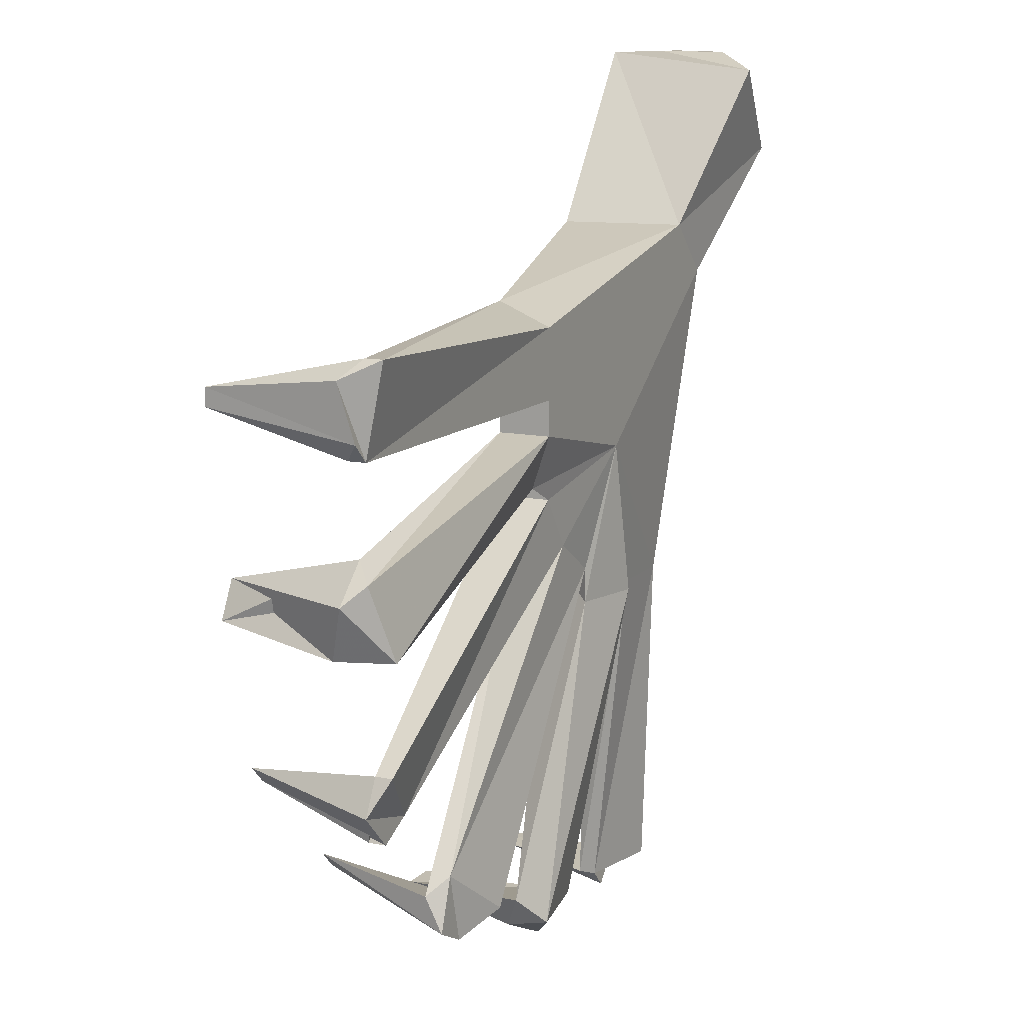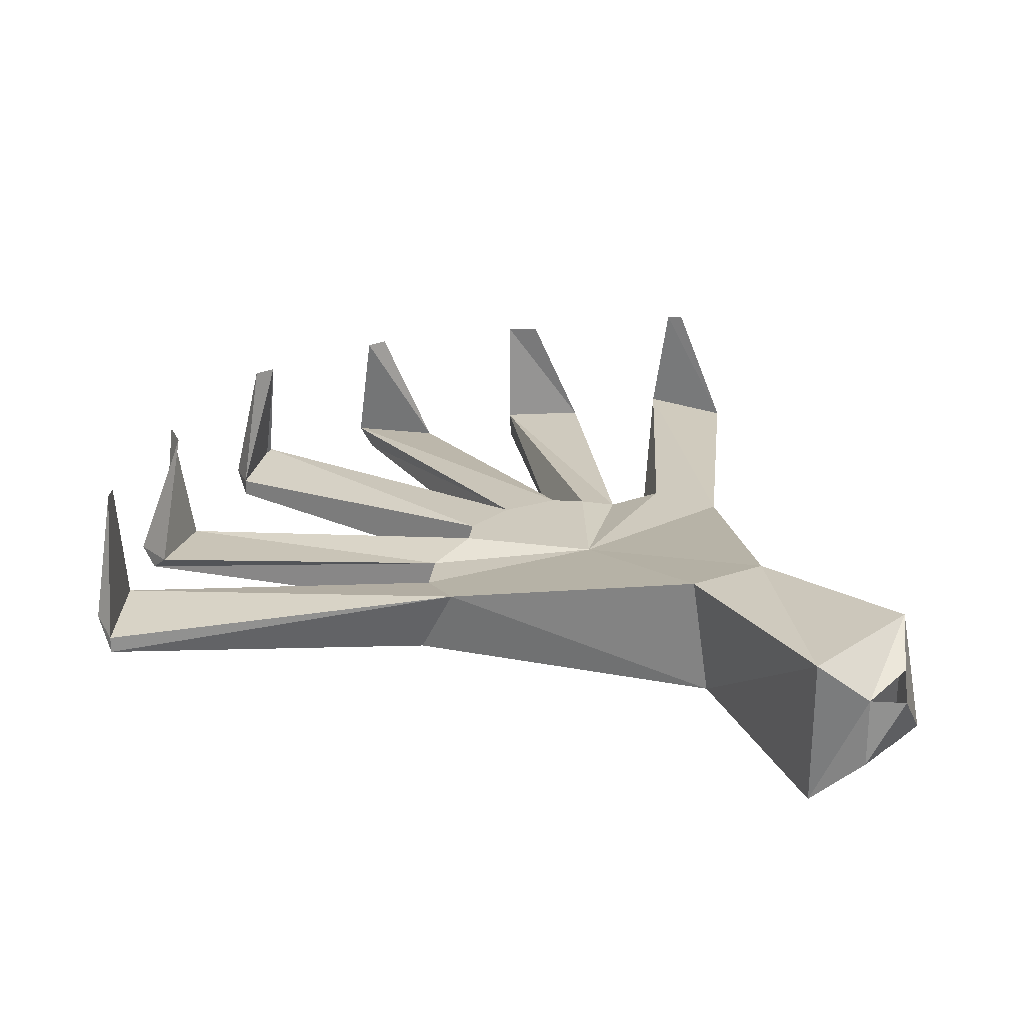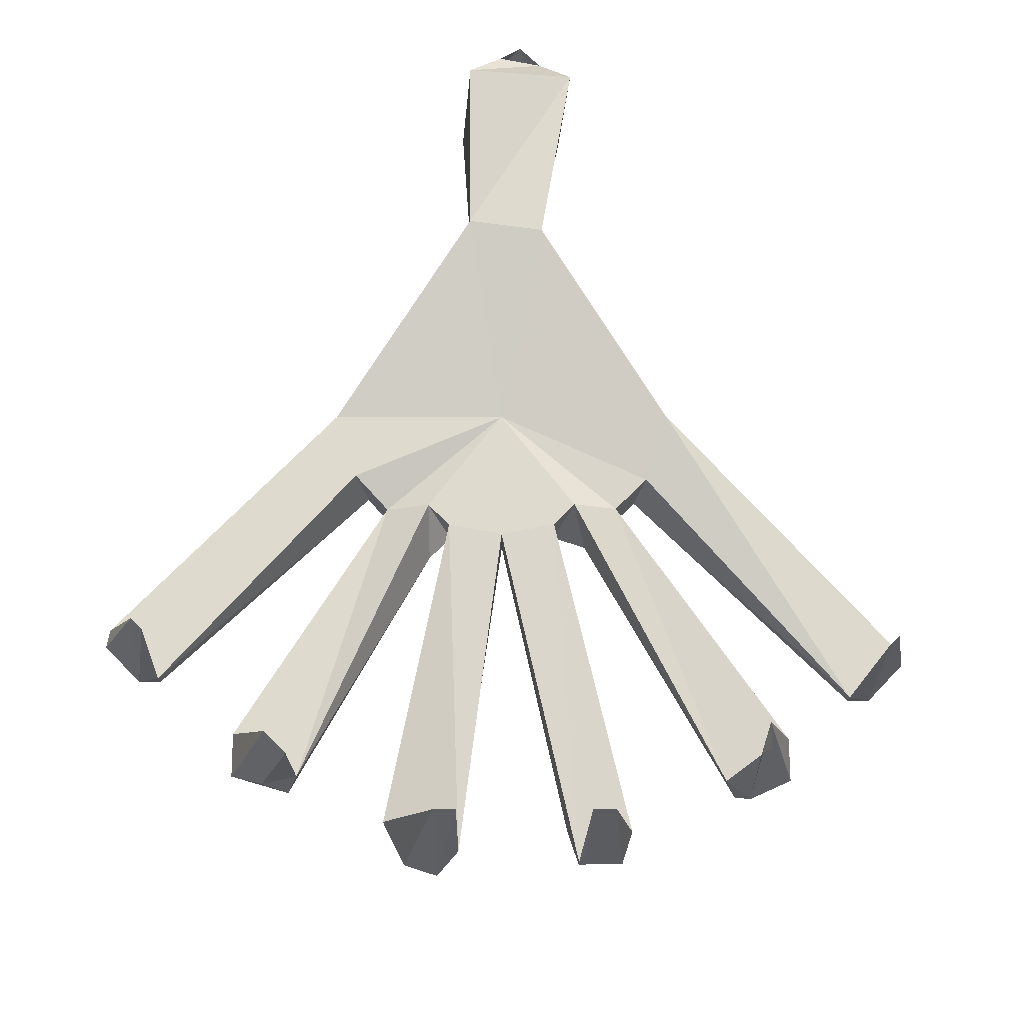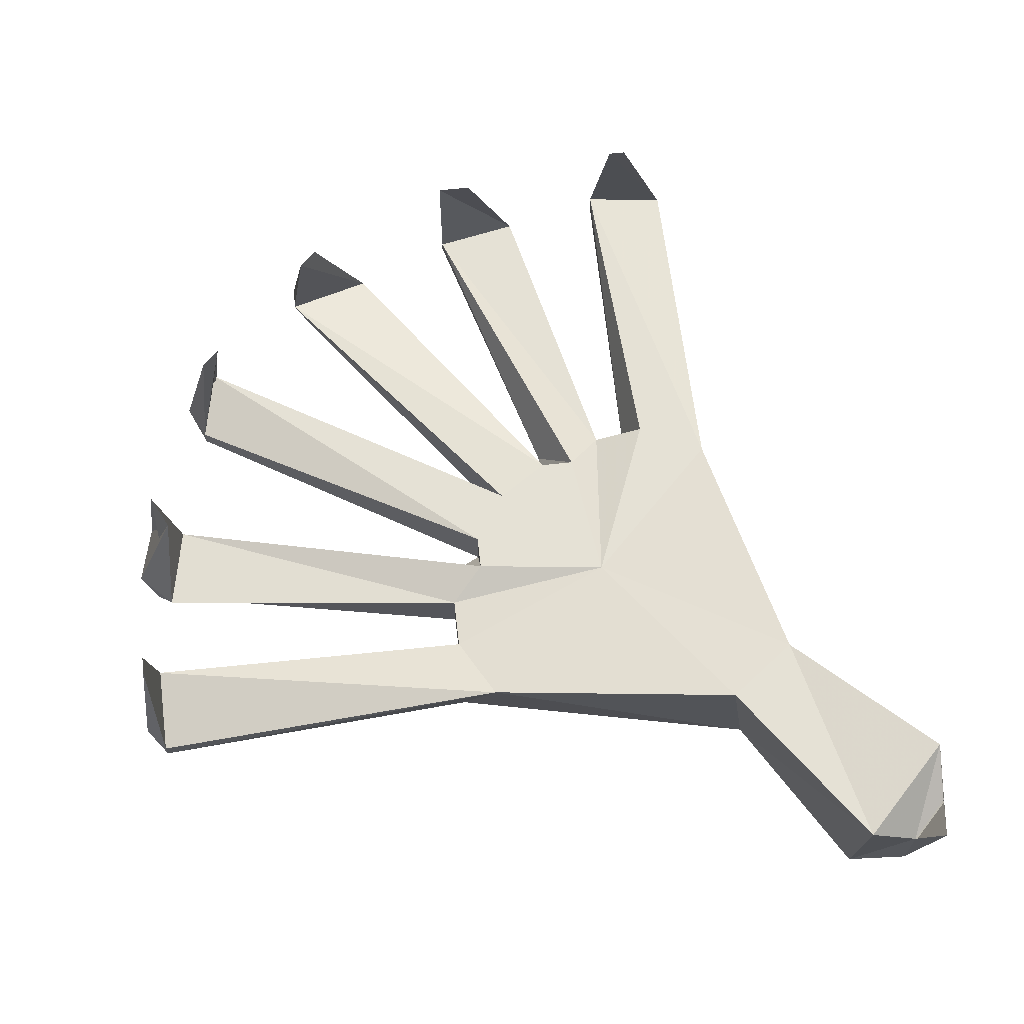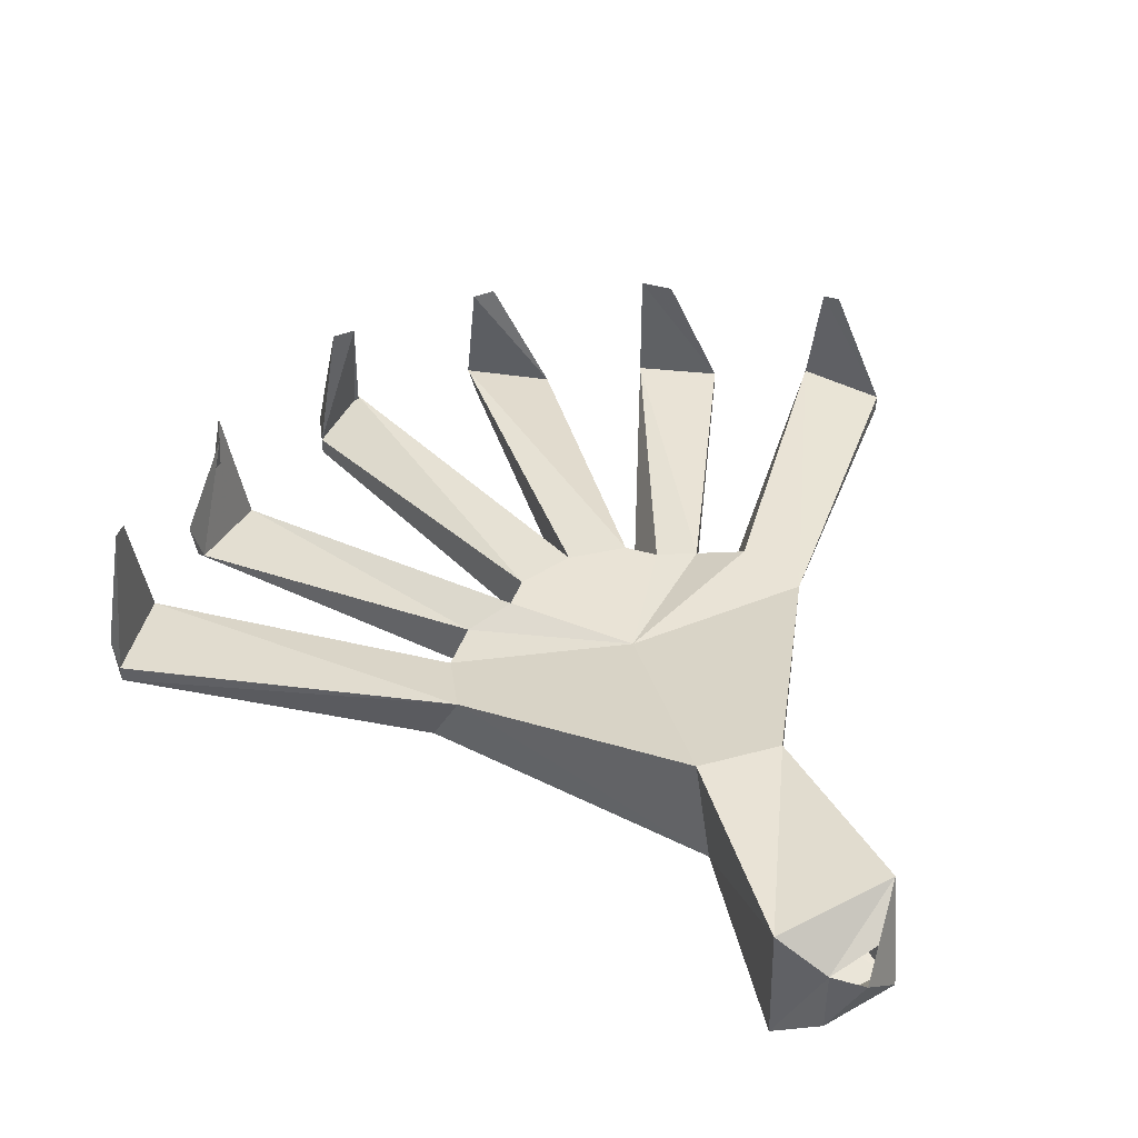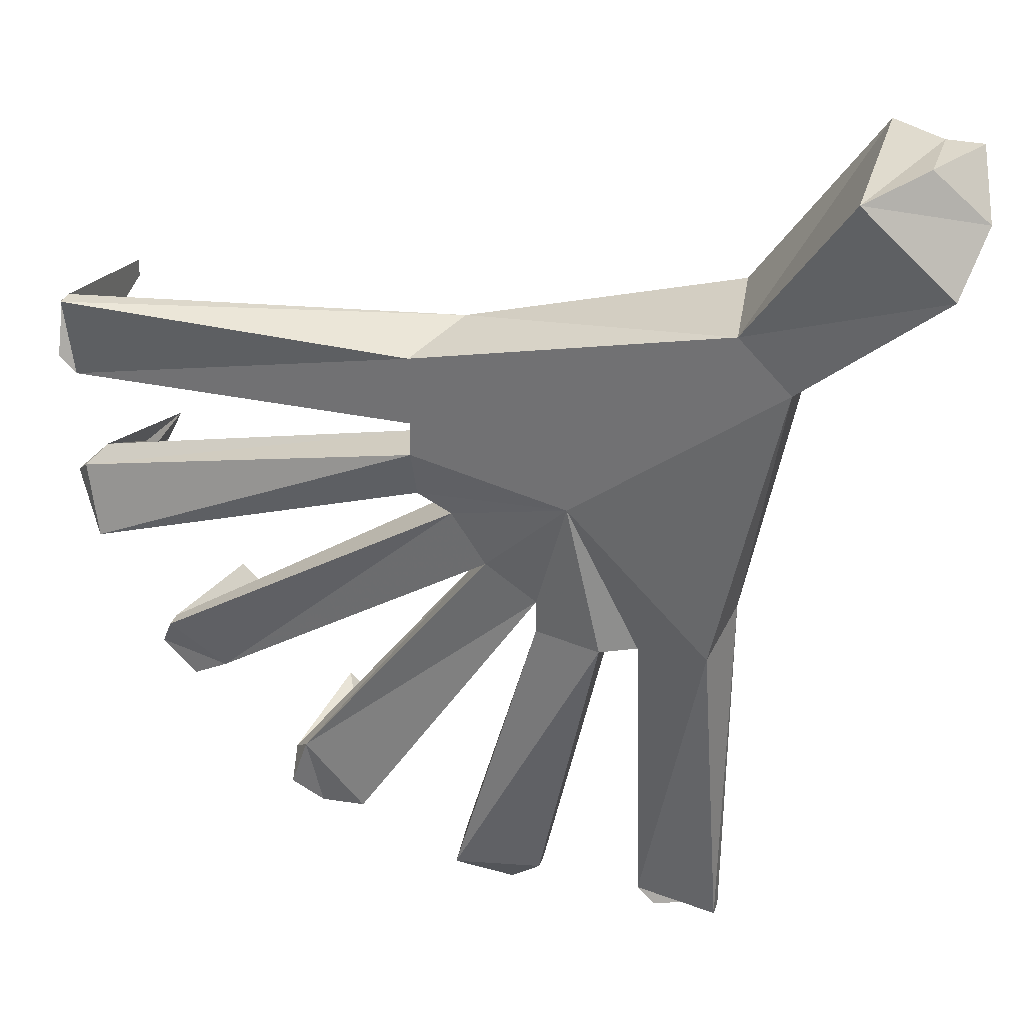
<metadata>
{"format":"obj","ext":"obj","renderer":"f3d","projection":"perspective","resolution":1024,"background":"white","views":[{"elev":12.1,"azim":-63.5,"up":"+Z"},{"elev":23.2,"azim":5.9,"up":"+Y"},{"elev":71.1,"azim":-135.2,"up":"+Y"},{"elev":65.0,"azim":-6.5,"up":"+Y"},{"elev":42.0,"azim":18.7,"up":"+Y"},{"elev":31.3,"azim":17.0,"up":"+Z"}]}
</metadata>
<code>
v -0.05469 -0.0625 -0.01562
v -0.1953 -0.0625 -0.1016
v -0.1719 -0.05469 -0.125
v -0.03906 -0.0625 -0.03906
v 0 -0.07031 0
v -0.07031 -0.0625 -0.007812
v -0.05469 -0.03906 0
v -0.05469 -0.03906 -0.01562
v -0.1953 -0.05469 -0.1016
v -0.2031 -0.05469 -0.1172
v -0.1875 -0.05469 -0.1328
v -0.1875 -0.04688 -0.1328
v -0.03906 -0.03906 -0.03906
v -0.1328 -0.05469 -0.1641
v -0.01562 -0.0625 -0.05469
v -0.01562 -0.0625 -0.07031
v 0.01562 -0.07031 -0.07031
v 0.03125 -0.0625 -0.07031
v 0.0625 -0.0625 -0.07031
v 0.09375 -0.07031 0.07031
v 0.07031 -0.07031 0.09375
v -0.07031 -0.07031 0.0625
v -0.07031 -0.07031 0.03125
v -0.07031 -0.07031 0.01562
v -0.2188 -0.07812 -0.04688
v -0.2109 -0.0625 -0.04688
v -0.07031 -0.04688 0.01562
v 0.007812 -0.03906 0.007812
v -0.1797 0.007812 -0.1172
v -0.1875 0.007812 -0.1094
v -0.2266 -0.07031 -0.01562
v -0.2344 -0.0625 -0.02344
v -0.2266 -0.05469 -0.04688
v -0.2188 0 -0.03906
v -0.2188 -0.0625 -0.007812
v -0.07031 -0.04688 0.03906
v -0.05469 -0.03906 0.07031
v 0.0625 -0.01562 0.09375
v 0.09375 -0.01562 0.07031
v 0.07031 -0.03906 -0.05469
v 0.03906 -0.03906 -0.07031
v 0.01562 -0.04688 -0.07031
v 0 -0.03906 -0.05469
v -0.01562 -0.03906 -0.05469
v -0.1406 -0.04688 -0.1719
v -0.1406 -0.05469 -0.1875
v -0.125 -0.05469 -0.1953
v -0.1016 -0.0625 -0.1875
v -0.05469 -0.04688 -0.2031
v -0.05469 -0.0625 -0.2109
v -0.01562 -0.05469 -0.2109
v 0.03125 -0.03906 -0.2188
v 0.03125 -0.04688 -0.2188
v 0.07031 -0.05469 -0.2188
v 0.1562 -0.07812 0.125
v 0.1172 -0.08594 0.1641
v 0.1172 -0.01562 0.1719
v -0.2266 -0.07812 0.07031
v -0.2266 -0.07031 0.03125
v -0.2266 -0.0625 0.03125
v -0.2344 -0.07031 0.03906
v -0.2266 0 0.04688
v -0.2266 -0.07031 0.07031
v -0.2344 -0.0625 0.0625
v -0.2266 0 0.05469
v -0.2109 0 -0.02344
v -0.1328 0.007812 -0.1641
v -0.1016 -0.05469 -0.1875
v -0.125 0.007812 -0.1719
v -0.05469 0.007812 -0.2031
v -0.04688 -0.03906 -0.2188
v -0.01562 -0.04688 -0.2109
v -0.03906 0.007812 -0.2031
v -0.03125 -0.04688 -0.2266
v 0.03906 0.01562 -0.2109
v 0.03906 -0.04688 -0.2266
v 0.07031 -0.04688 -0.2188
v 0.04688 0.01562 -0.2109
v 0.0625 -0.03906 -0.2266
v 0.1562 -0.007812 0.1328
v 0.1641 -0.05469 0.1484
v 0.1406 -0.0625 0.1719
v 0.1406 -0.03125 0.1719
v 0.1562 -0.02344 0.1562
v 0.1562 -0.03125 0.1719
f 1 2 3
f 1 3 4
f 1 4 5
f 1 5 6
f 1 6 7
f 1 7 8
f 1 8 2
f 2 8 9
f 2 9 10
f 2 10 3
f 3 10 11
f 3 11 12
f 3 12 13
f 3 13 4
f 4 13 14
f 4 14 15
f 4 15 5
f 5 15 16
f 5 16 17
f 5 17 18
f 5 18 19
f 5 19 20
f 5 20 21
f 5 21 22
f 5 22 23
f 5 23 24
f 5 24 6
f 6 24 25
f 6 25 26
f 6 26 7
f 7 26 27
f 7 27 28
f 7 28 8
f 8 28 13
f 8 13 12
f 8 12 9
f 9 12 29
f 9 29 30
f 9 30 10
f 10 30 11
f 11 30 29
f 11 29 12
f 24 31 25
f 25 31 32
f 25 32 33
f 25 33 26
f 26 33 34
f 26 34 35
f 26 35 27
f 27 35 31
f 27 31 24
f 27 24 36
f 27 36 28
f 28 36 37
f 28 37 38
f 28 38 39
f 28 39 40
f 28 40 41
f 28 41 42
f 28 42 43
f 28 43 44
f 28 44 13
f 13 44 45
f 13 45 14
f 14 45 46
f 14 46 47
f 14 47 48
f 14 48 15
f 15 48 44
f 15 44 43
f 15 43 16
f 16 43 49
f 16 49 50
f 16 50 17
f 17 50 51
f 17 51 42
f 17 42 41
f 17 41 18
f 18 41 52
f 18 52 53
f 18 53 19
f 19 53 54
f 19 54 40
f 19 40 20
f 20 40 39
f 20 39 55
f 20 55 21
f 21 55 56
f 21 56 57
f 21 57 38
f 21 38 37
f 21 37 22
f 22 37 58
f 22 58 59
f 22 59 23
f 23 59 60
f 23 60 36
f 23 36 24
f 60 61 62
f 60 62 63
f 60 63 37
f 60 37 36
f 59 61 60
f 61 59 64
f 61 64 65
f 61 65 62
f 62 65 63
f 63 65 64
f 63 64 58
f 63 58 37
f 64 59 58
f 66 32 35
f 66 35 34
f 66 34 33
f 66 33 32
f 35 32 31
f 67 46 45
f 67 45 68
f 67 68 69
f 67 69 46
f 46 69 47
f 47 69 68
f 47 68 48
f 48 68 44
f 44 68 45
f 70 71 49
f 70 49 72
f 70 72 73
f 70 73 71
f 71 73 74
f 71 74 50
f 71 50 49
f 72 74 73
f 74 72 51
f 74 51 50
f 75 76 52
f 75 52 77
f 75 77 78
f 75 78 76
f 76 78 79
f 76 79 53
f 76 53 52
f 77 79 78
f 79 77 54
f 79 54 53
f 40 77 52
f 40 52 41
f 42 72 49
f 42 49 43
f 51 72 42
f 54 77 40
f 39 80 55
f 55 80 81
f 55 81 56
f 56 81 82
f 56 82 83
f 56 83 57
f 57 83 80
f 57 80 39
f 57 39 38
f 80 84 81
f 80 83 84
f 81 84 85
f 81 85 82
f 82 85 83

</code>
